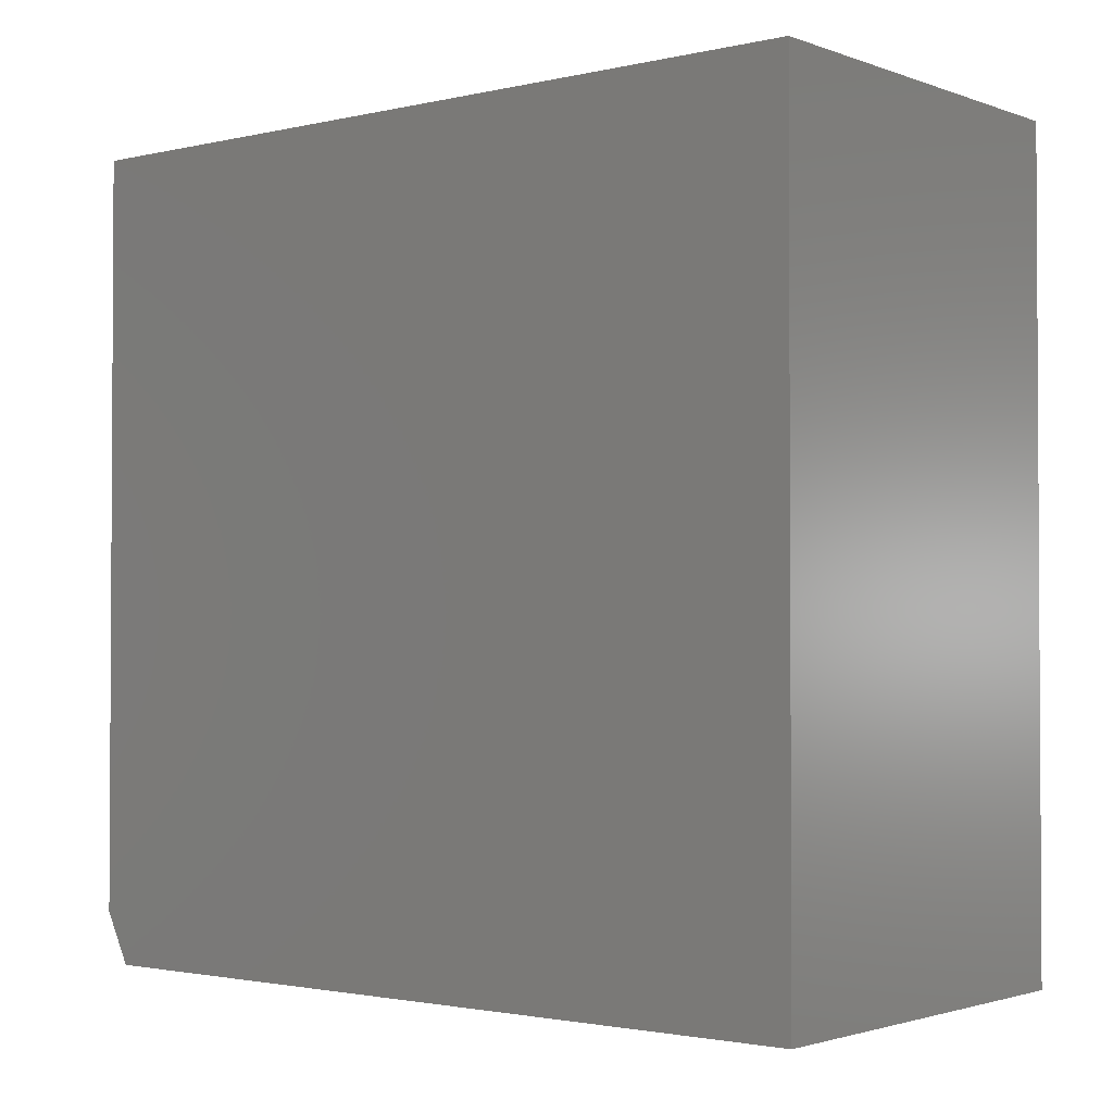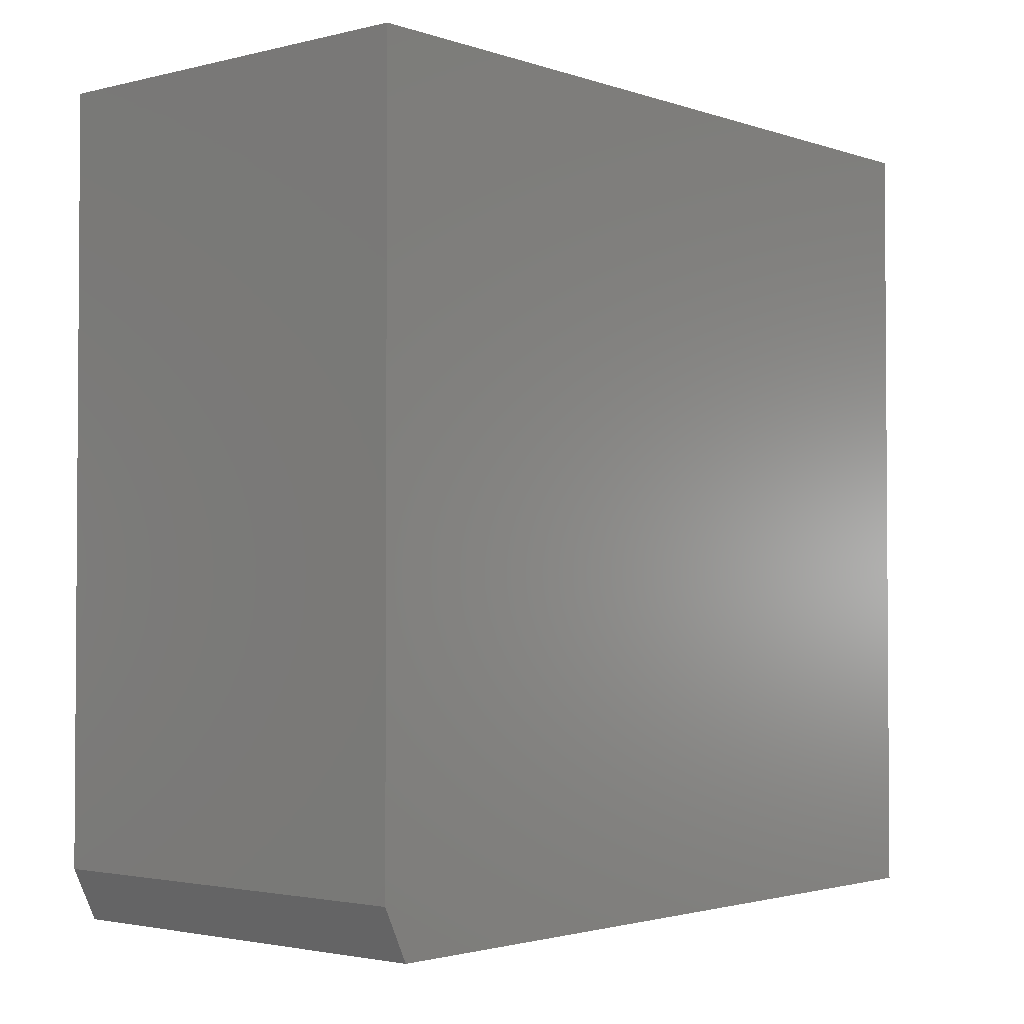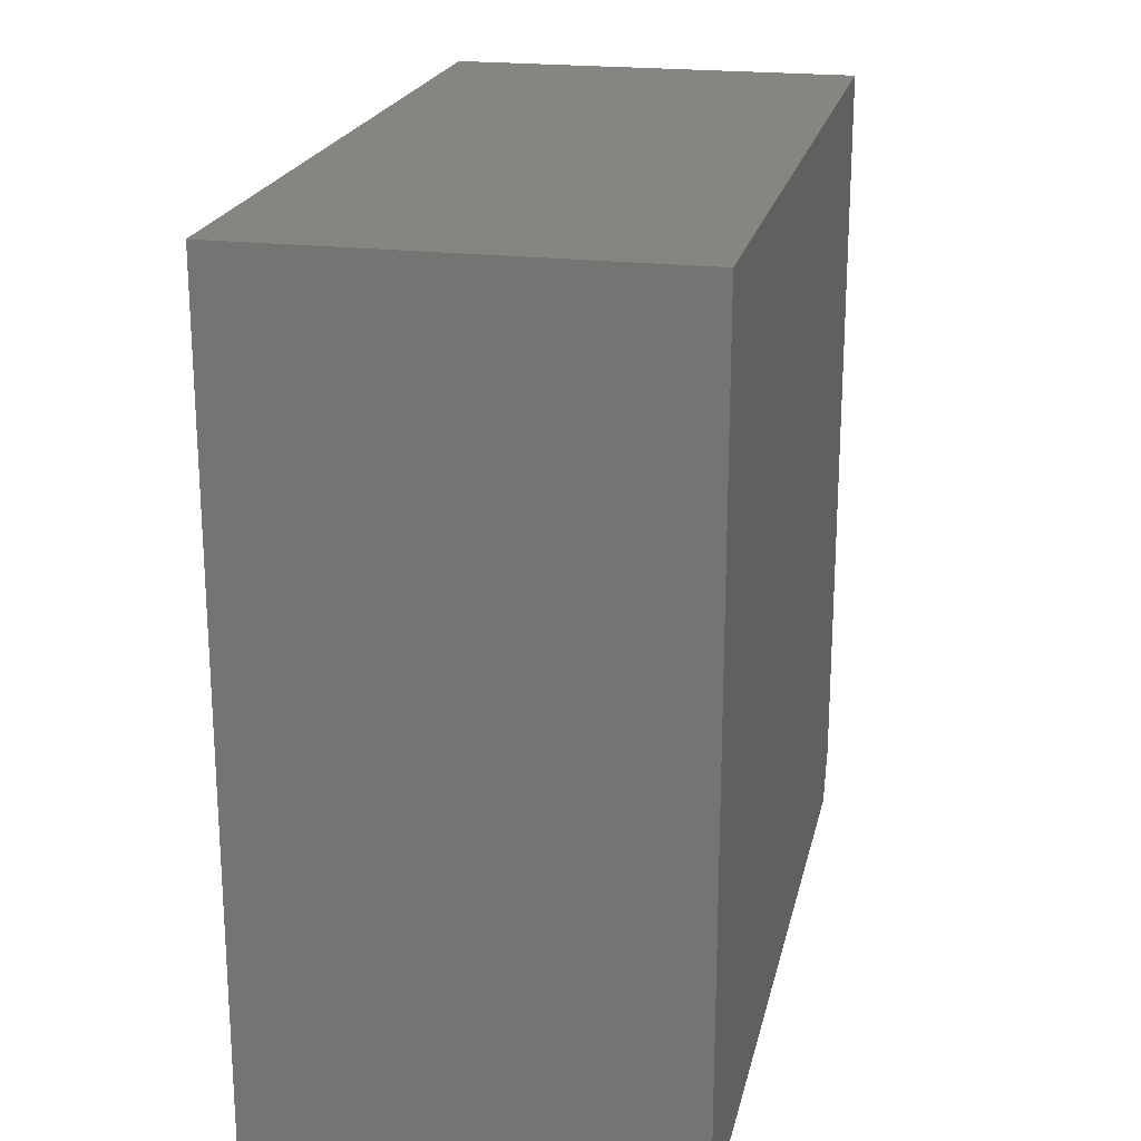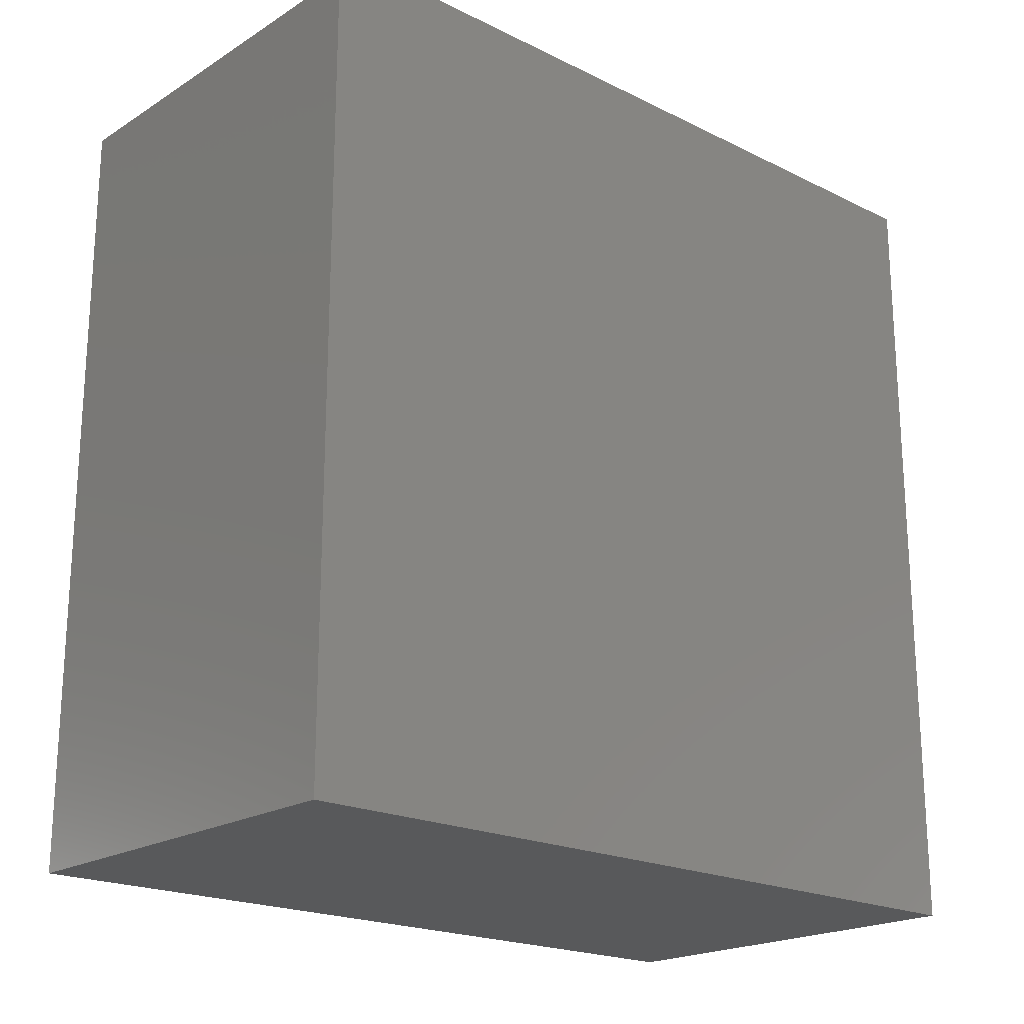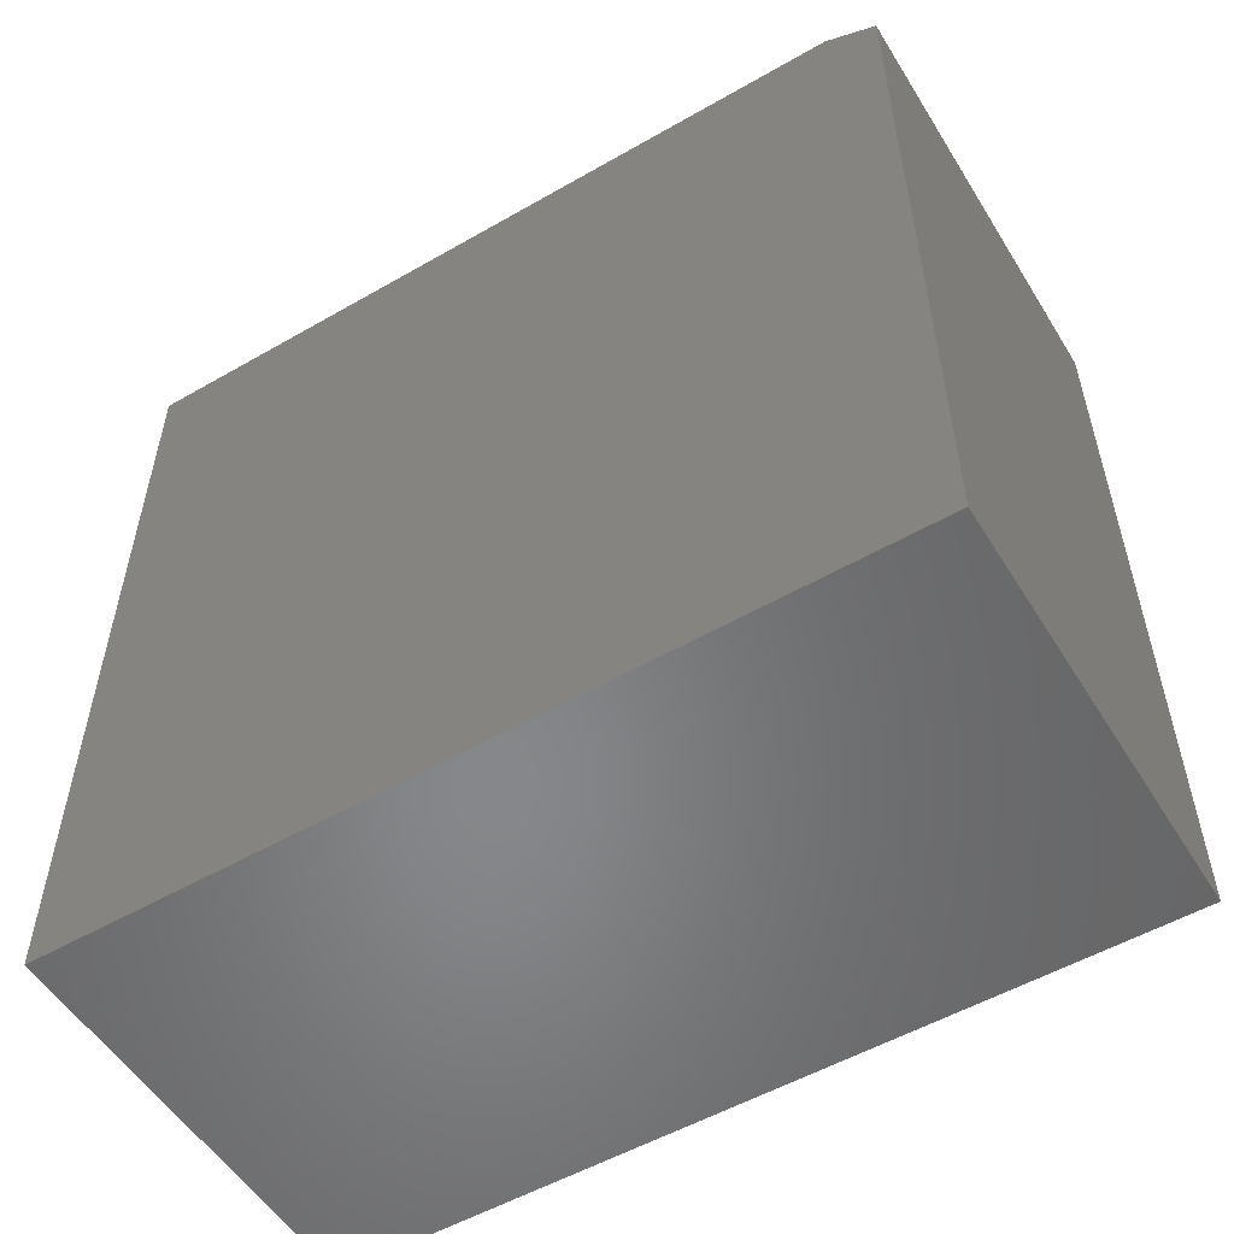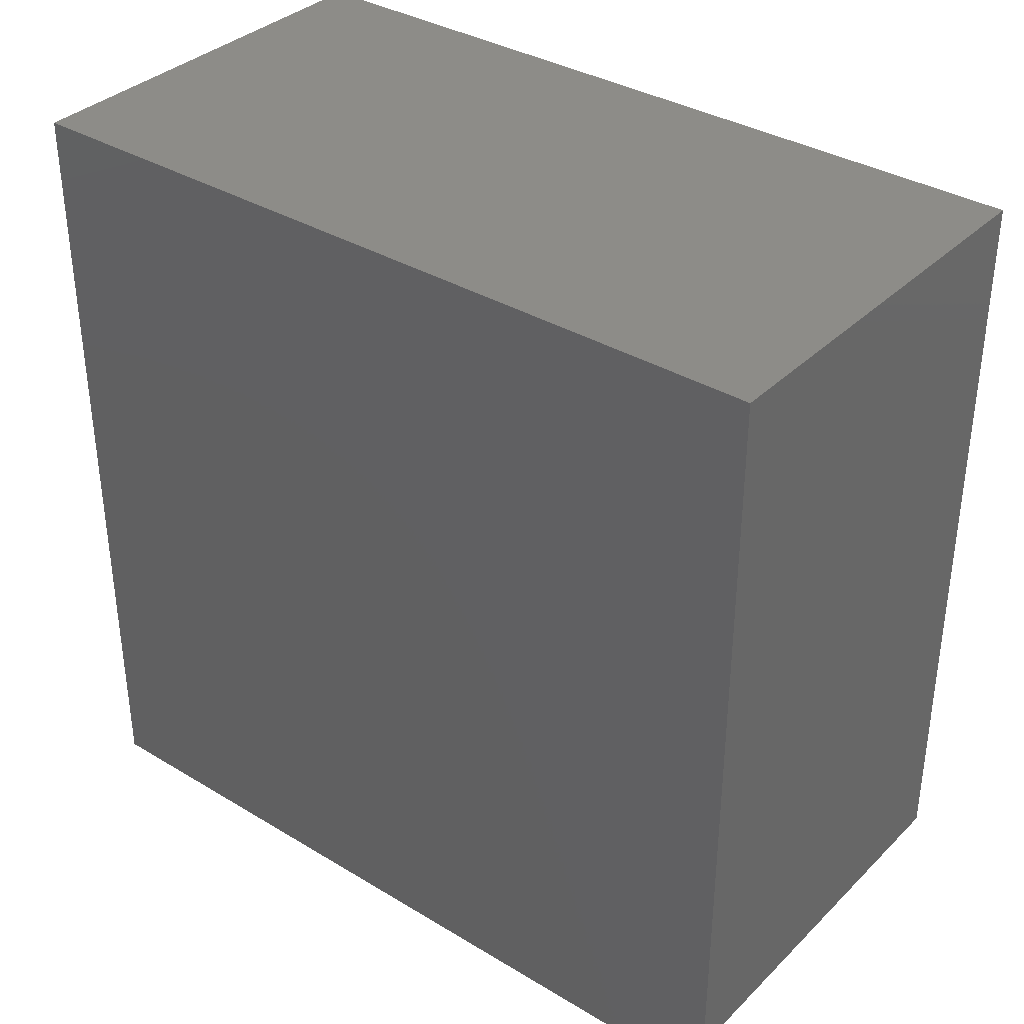
<metadata>
{"format":"stl","ext":"stl","renderer":"f3d","projection":"perspective","resolution":1024,"background":"white","views":[{"elev":-1.9,"azim":-51.0,"up":"+Z"},{"elev":-2.3,"azim":-139.4,"up":"+Z"},{"elev":21.0,"azim":12.2,"up":"+Z"},{"elev":-20.3,"azim":-131.8,"up":"+Y"},{"elev":-54.0,"azim":121.4,"up":"+Y"},{"elev":35.5,"azim":128.5,"up":"+Z"}]}
</metadata>
<code>
# stl→obj: 10 verts, 16 faces
v 2.87e-18 0.75 0.04688
v 7.32e-17 0.75 0.7422
v 0.3828 0.75 0.04688
v 0.3828 0.75 0.7422
v 0 0.7266 0
v 0 0 0
v 7.32e-17 0 0.7422
v 0.3828 0.7266 -2.344e-17
v 0.3828 0 0.7422
v 0.3828 0 -2.344e-17
f 1 2 3
f 3 2 4
f 1 5 2
f 2 5 6
f 2 6 7
f 3 4 8
f 8 4 9
f 8 9 10
f 6 5 10
f 10 5 8
f 1 3 5
f 5 3 8
f 6 10 7
f 7 10 9
f 9 4 7
f 7 4 2

</code>
